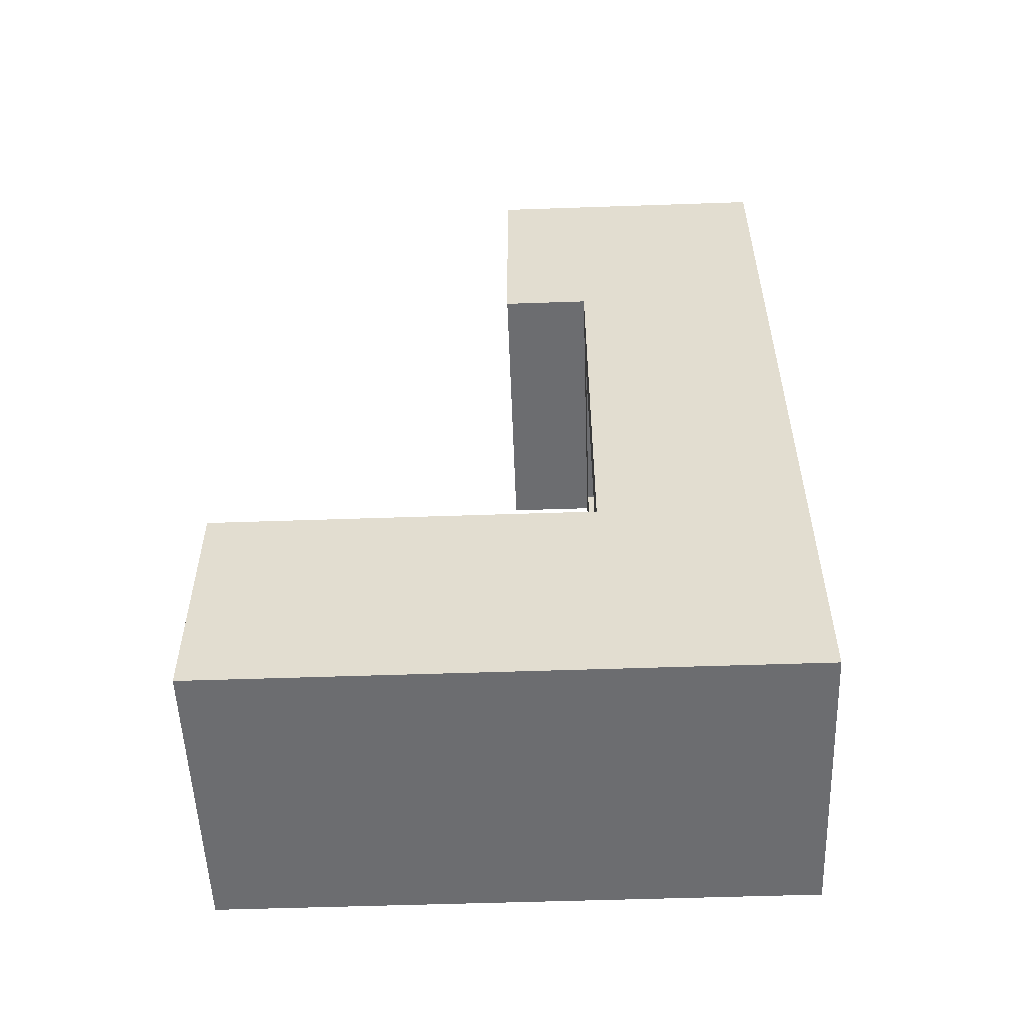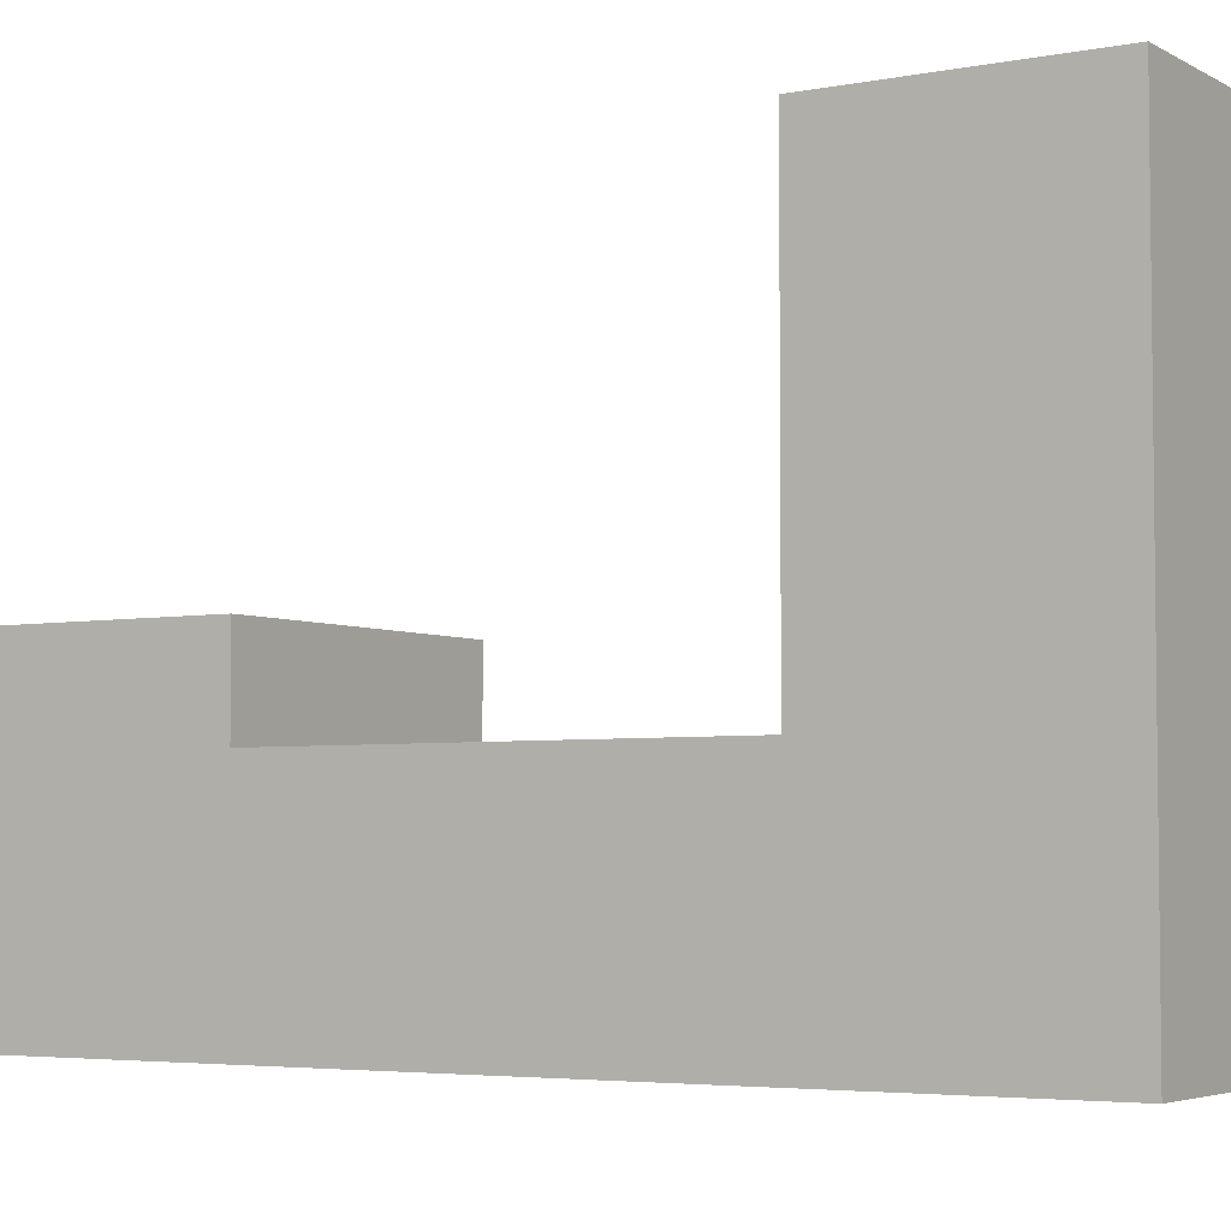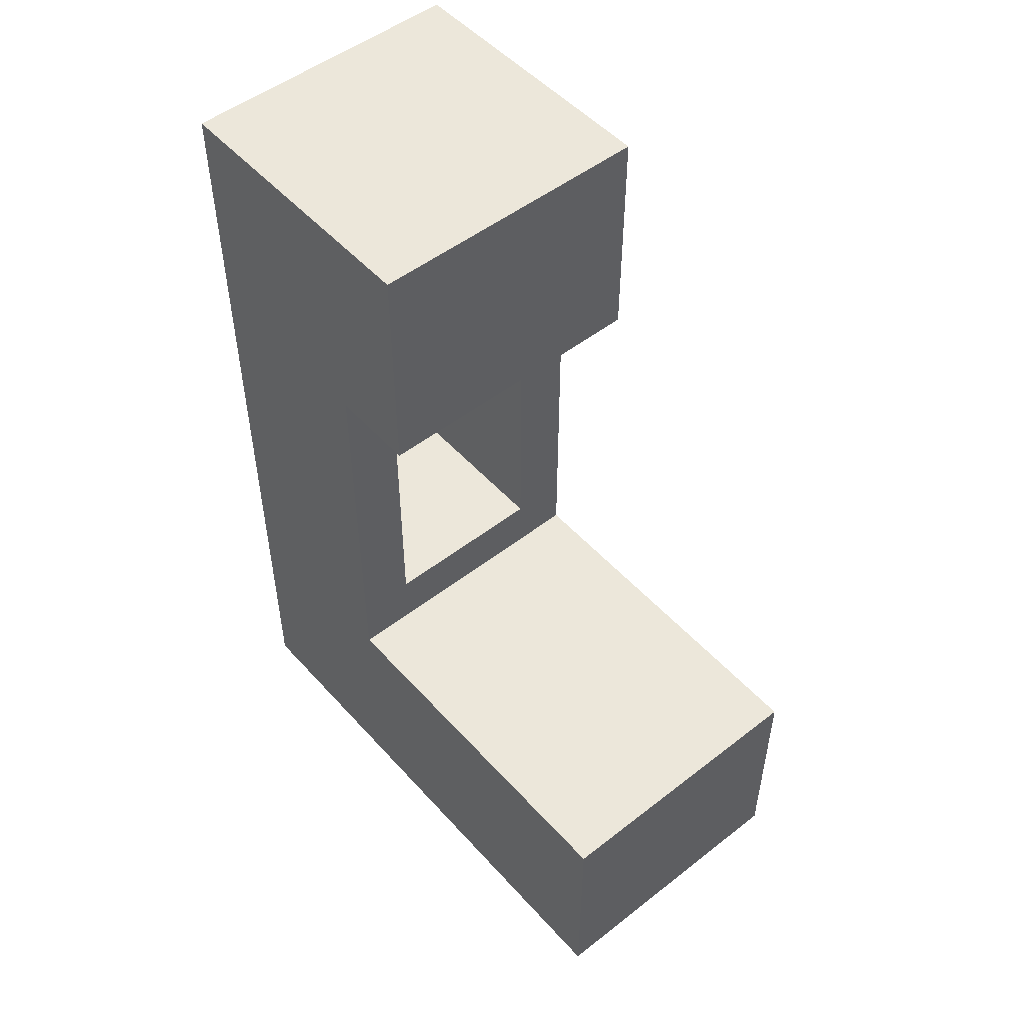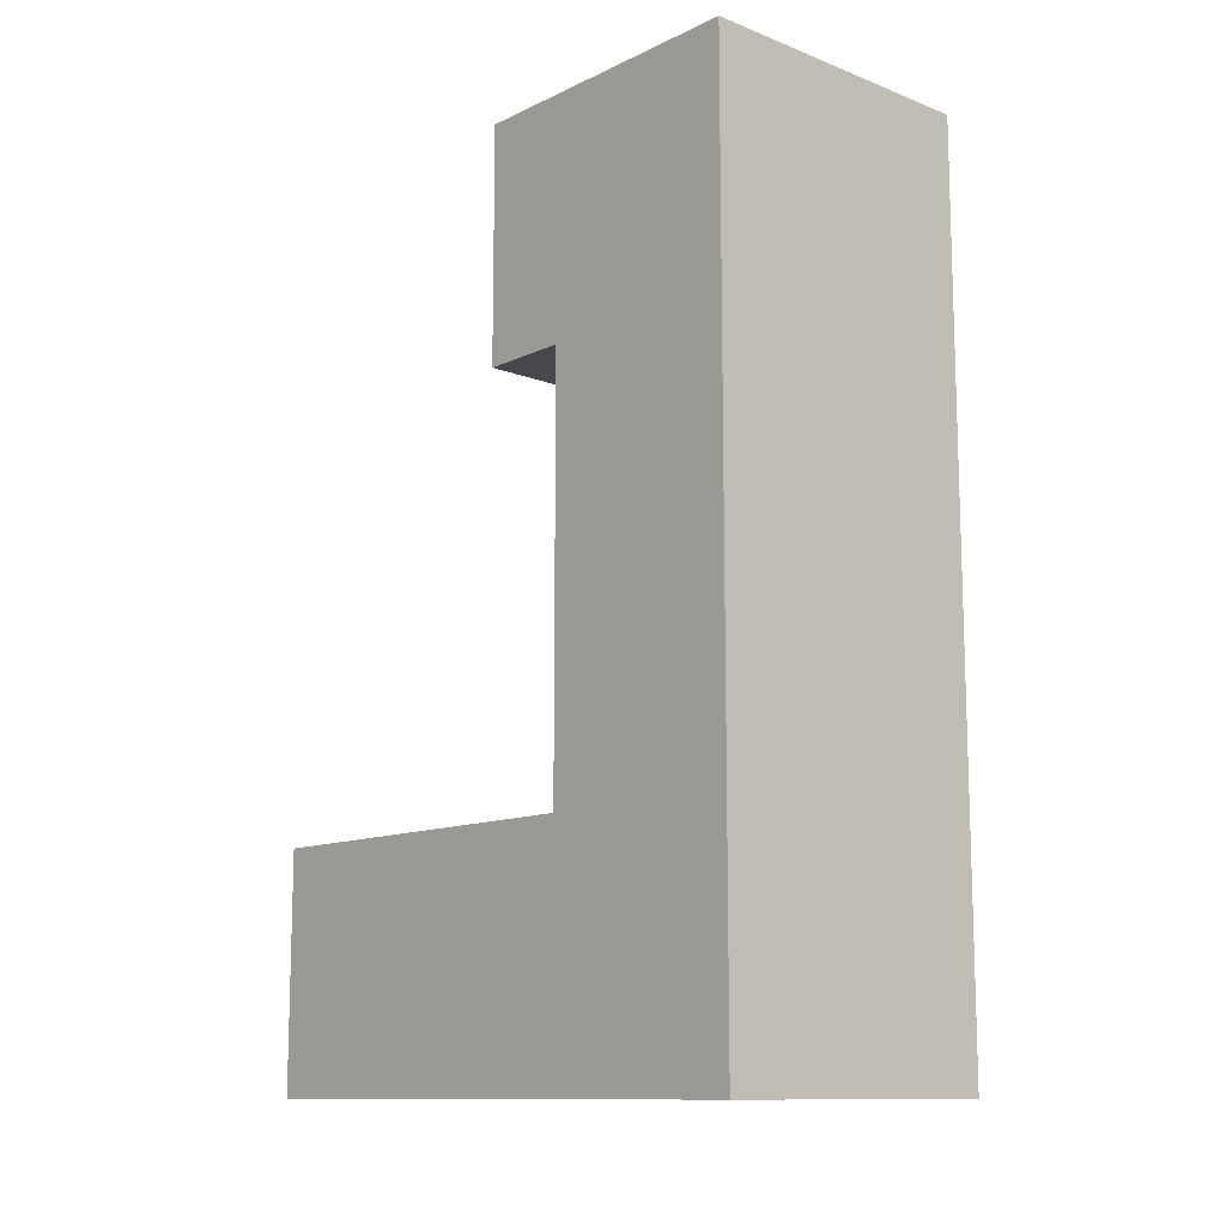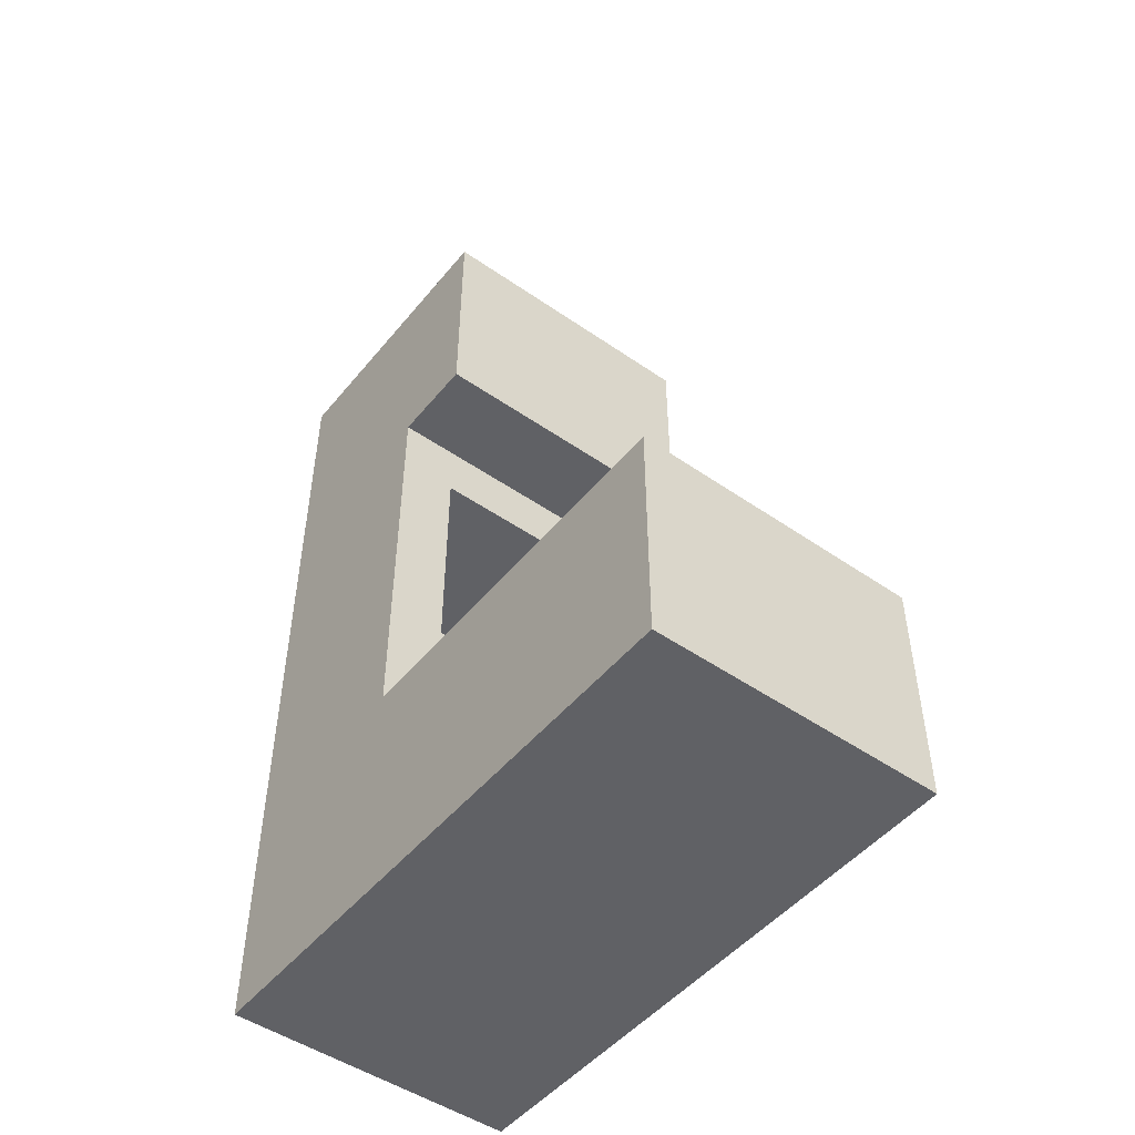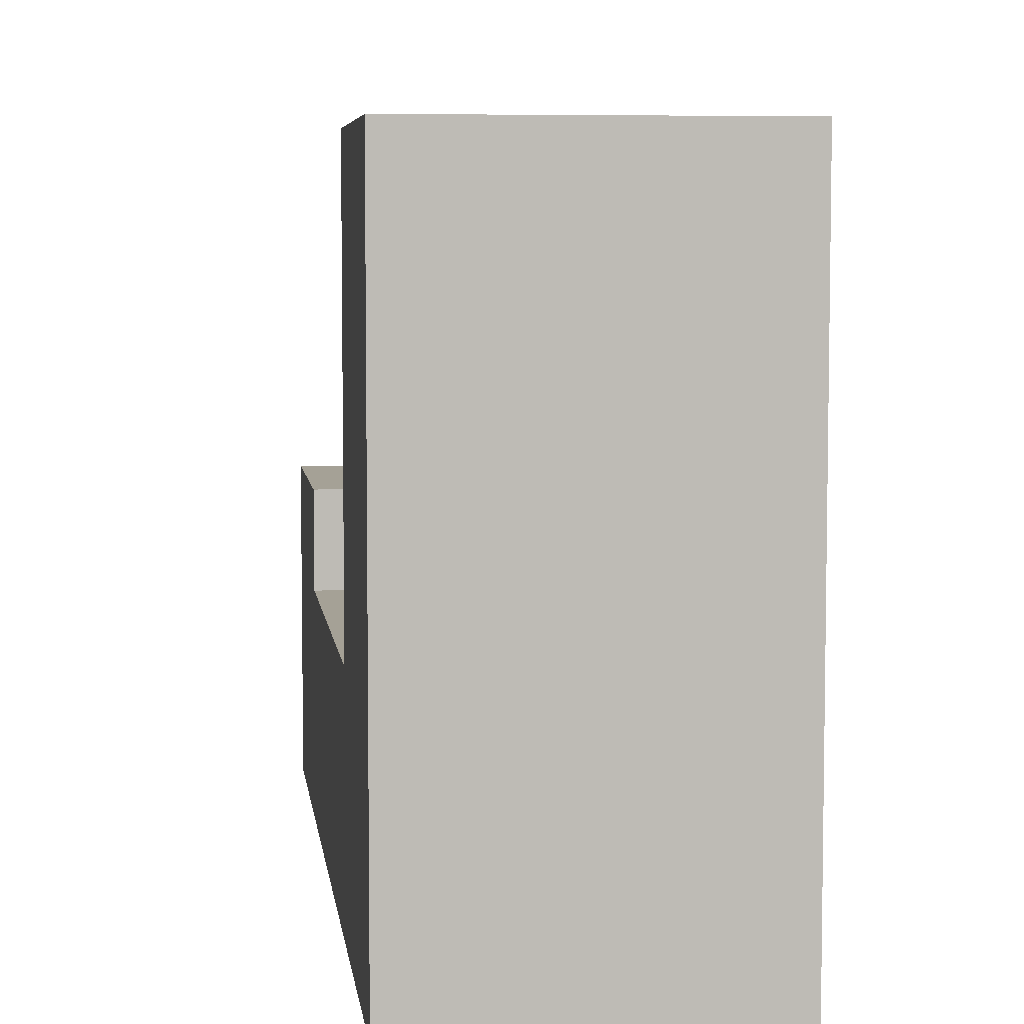
<metadata>
{"format":"obj","ext":"obj","renderer":"f3d","projection":"perspective","resolution":1024,"background":"white","views":[{"elev":-54.0,"azim":-87.9,"up":"+Z"},{"elev":-4.4,"azim":121.8,"up":"+Y"},{"elev":50.9,"azim":139.7,"up":"+Z"},{"elev":-11.9,"azim":-42.1,"up":"+Z"},{"elev":-49.0,"azim":142.4,"up":"+Z"},{"elev":6.0,"azim":172.8,"up":"+Y"}]}
</metadata>
<code>
o base
v 1 2 -1
v 1 2 -0.2
v 0 2 -0.2
v 0 2 -1
v 0 0 1
v 1 0 2
v 0 -0 2
v 1 0 1
v 1 1 2
v 0 1 2
v 1 0.7 1.2
v 0 0.7 1.2
v 1 0.7 1
v 0 0.7 1
v 0 1 1.2
v 1 1 1.2
v 1 0.7 2
v 0 0.7 2
v 1 0 1.2
v 0 0 1.2
v 1 0 0
v 0 0 -1
v 1 0 -1
v 0 0.7 -0.2
v 1 0.7 0
v 0 0.7 -1
v 1 0.7 -1
v 0.8 0.7 0
v 0.2 0.7 0
v 0.2 0.7 1
v 0.8 0.7 1
v 0.8 0.1 0
v 0.2 0.1 0
v 0.2 0.1 1
v 0.8 0.1 1
v 0.2 0.7 1.2
v 0.8 0.7 1.2
v 0.2 1 1.2
v 0.8 1 1.2
v 0.2 1 2
v 0.8 1 2
v 0.2 0.7 2
v 0.8 0.7 2
v 0.2 0 2
v 0.8 0 2
v 0.2 0 1.2
v 0.8 0 1.2
v 0.2 0 1
v 0.8 0 1
v 0.2 0 0
v 0.8 0 0
v 0.2 -0 -1
v 0.8 -0 -1
v 0.2 0.7 -1
v 0.8 0.7 -1
v 0.8 0.7 -0.2
v 0.2 0.7 -0.2
v 0.2 2 -1
v 0.8 2 -1
v 0.2 2 -0.2
v 0.8 2 -0.2
v 1 0.7 -0.2
v 1 0 -0.2
v 0 0 -0.2
v 0.2 0 -0.2
v 0.8 0 -0.2
v 0 0 0
v 0 0.7 -0
f 52 65 64 22
f 4 26 24 3
f 4 58 54 26
f 59 58 60 61
f 50 48 5 67
f 12 15 38 36
f 10 18 42 40
f 31 35 34 30
f 30 36 37 31
f 18 10 15 12
f 9 17 11 16
f 9 16 39 41
f 6 17 43 45
f 17 9 41 43
f 7 18 12 20
f 19 6 45 47
f 6 19 11 17
f 50 51 49 48
f 30 34 33 29
f 40 42 43 41
f 29 33 32 28
f 28 32 35 31
f 42 44 45 43
f 38 40 41 39
f 34 35 32 33
f 36 38 39 37
f 44 46 47 45
f 52 54 55 53
f 18 7 44 42
f 15 10 40 38
f 51 21 8 49
f 16 11 37 39
f 8 19 47 49
f 19 8 13 11
f 7 20 46 44
f 47 46 48 49
f 26 22 64 24
f 53 66 65 52
f 29 57 24 68
f 22 26 54 52
f 55 27 23 53
f 59 55 54 58
f 28 31 13 25
f 14 68 67 5
f 30 14 12 36
f 12 14 5 20
f 25 13 8 21
f 11 13 31 37
f 53 23 63 66
f 27 1 2 62
f 61 60 57 56
f 57 60 3 24
f 23 27 62 63
f 55 59 1 27
f 3 60 58 4
f 1 59 61 2
f 62 56 28 25
f 29 28 56 57
f 14 30 29 68
f 2 61 56 62
f 63 21 51 66
f 65 66 51 50
f 62 25 21 63
f 50 67 64 65
f 67 68 24 64
f 5 48 46 20

</code>
